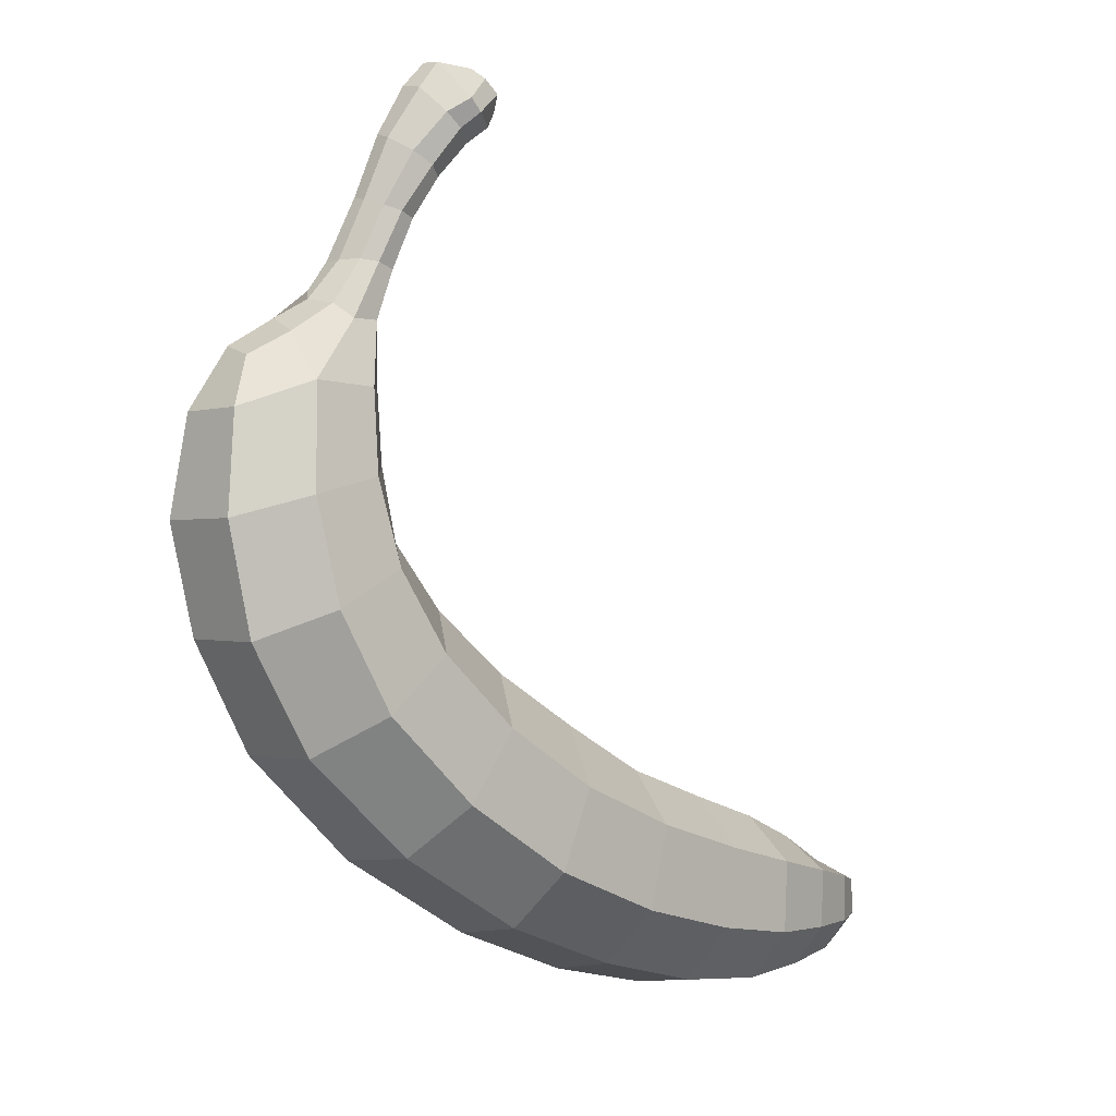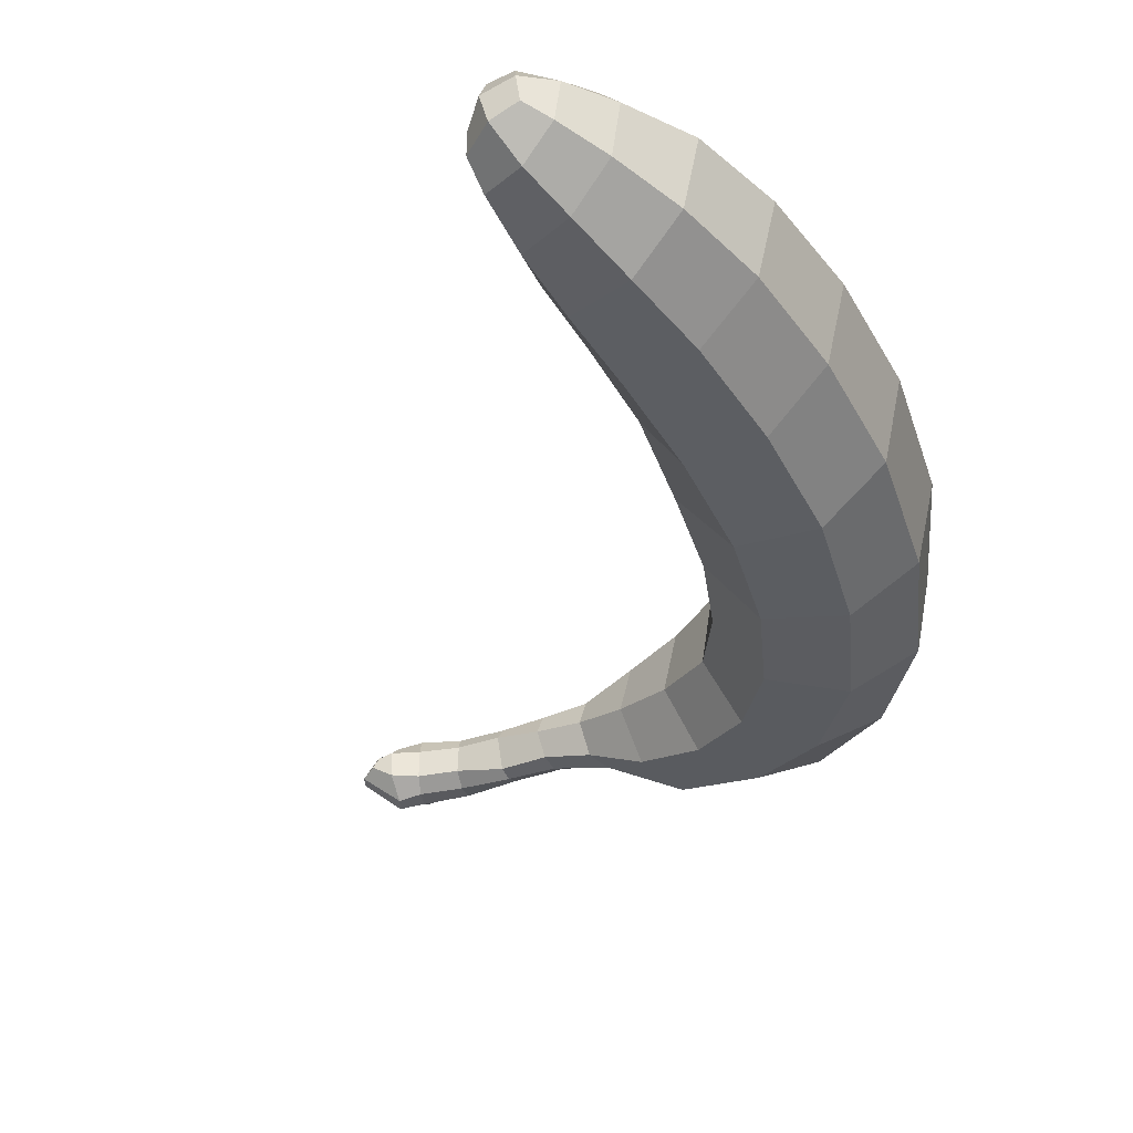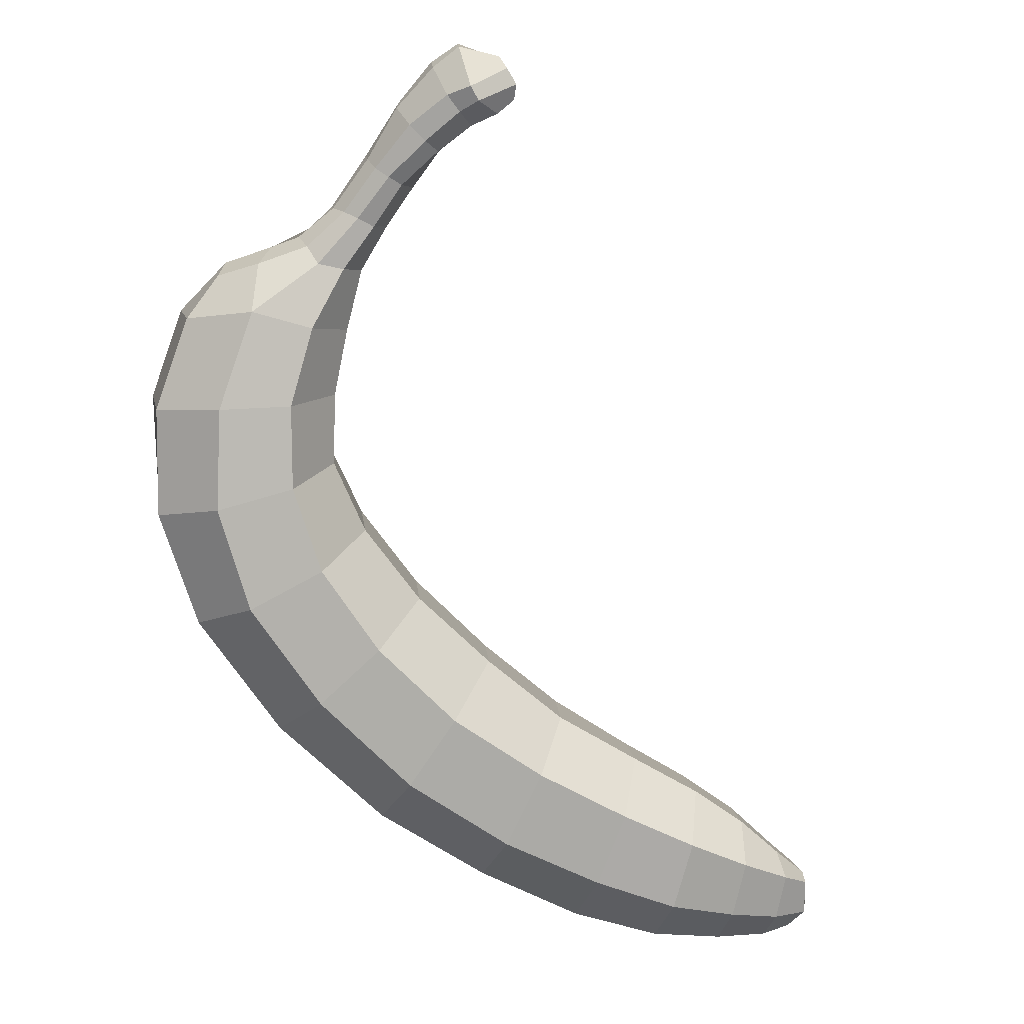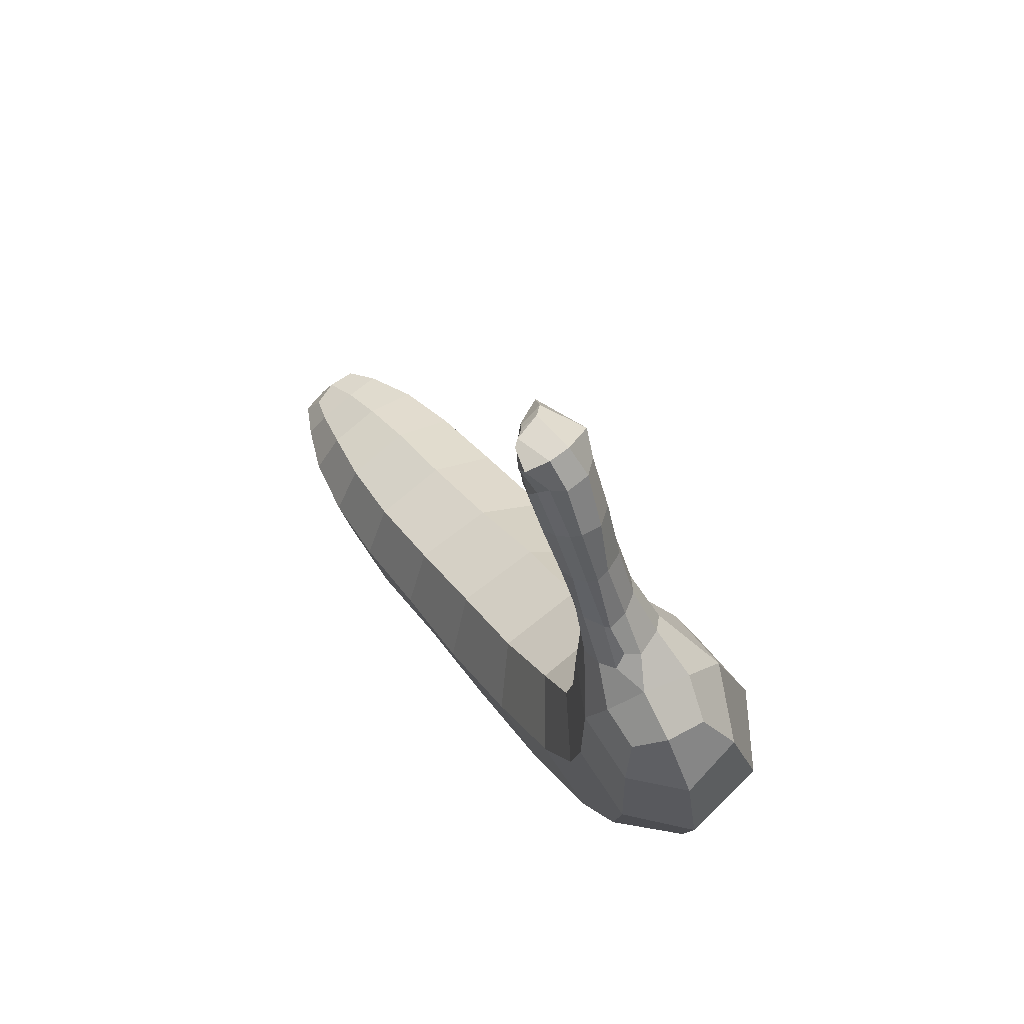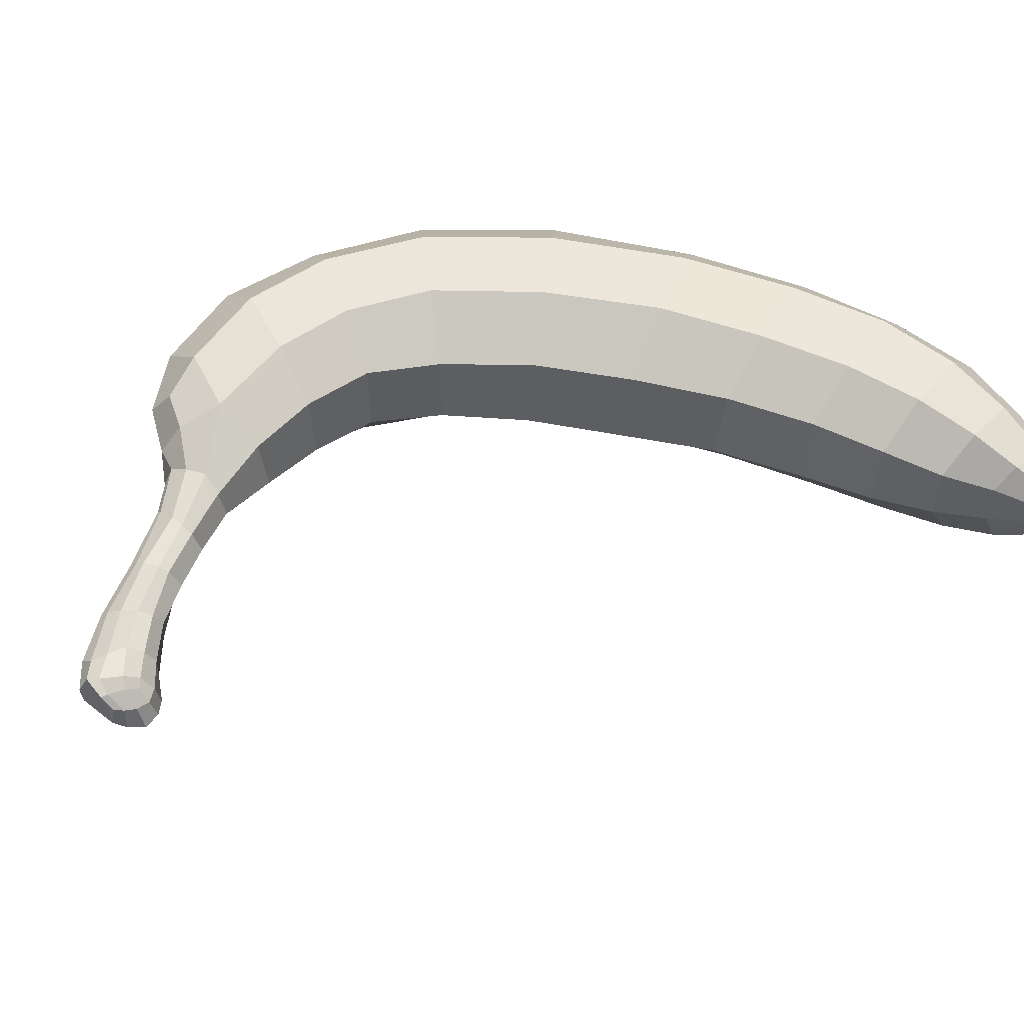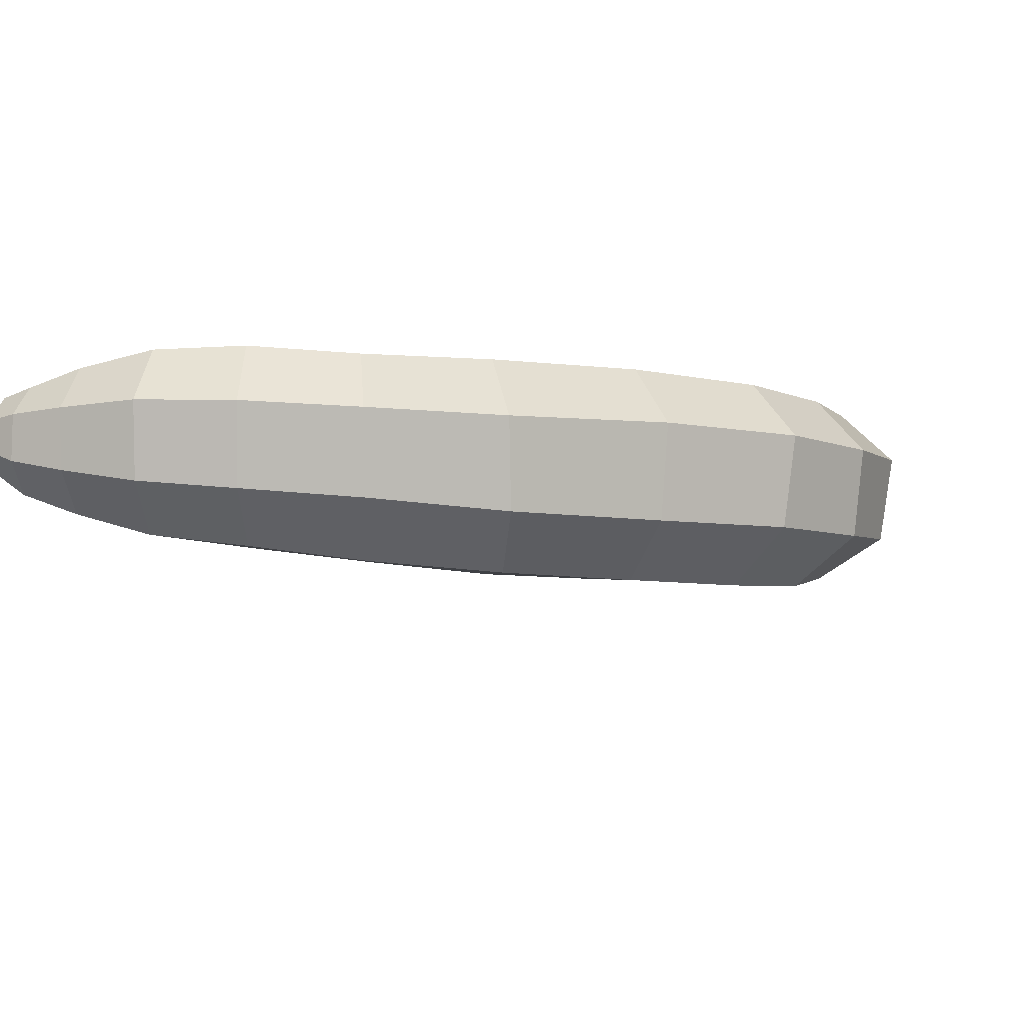
<metadata>
{"format":"obj","ext":"obj","renderer":"f3d","projection":"perspective","resolution":1024,"background":"white","views":[{"elev":7.5,"azim":144.0,"up":"+Y"},{"elev":-38.4,"azim":-37.0,"up":"+Z"},{"elev":-72.2,"azim":171.8,"up":"+Z"},{"elev":69.9,"azim":56.4,"up":"+Y"},{"elev":59.2,"azim":-133.0,"up":"+Z"},{"elev":-9.1,"azim":15.2,"up":"+Z"}]}
</metadata>
<code>
o Banana_Cube.038
v -0.2161 -0.1895 0.1125
v 0.007049 0.1044 -0.07369
v 0.4423 0.1839 0.02014
v 0.2141 -0.1522 0.008807
v 0.1365 -0.04632 -0.1932
v 0.079 0.003951 0.1138
v -0.4486 -0.4457 0.01818
v -0.1833 -0.2476 -0.1814
v -0.2455 -0.07003 -0.06187
v -0.1512 -0.374 0.006292
v -0.6373 -0.323 0.07062
v -0.4658 -0.2807 0.1124
v -0.469 -0.3365 -0.1468
v -0.4864 -0.1772 -0.03967
v -0.7067 -0.3522 0.001848
v -0.648 -0.3601 -0.08772
v -0.6405 -0.2731 -0.02381
v -0.6371 -0.4206 0.01319
v 0.2737 0.5101 0.09826
v 0.3294 0.2376 -0.1736
v 0.2667 0.2548 0.1109
v 0.1681 0.3008 -0.05402
v 0.1696 0.6768 0.04995
v 0.1748 0.5075 -0.02112
v 0.4385 0.4884 0.03185
v 0.3173 0.5336 -0.1001
v 0.1329 0.8507 0.03834
v 0.3089 0.6095 0.02766
v 0.2198 0.6883 0.002292
v 0.1353 0.6711 0.01035
v 0.179 0.6852 -0.03487
v 0.2176 0.6831 0.03563
v 0.06262 0.9582 -0.00467
v 0.09286 0.8164 -0.03749
v 0.1433 0.854 -0.00312
v 0.09524 0.8193 0.05631
v 0.07054 0.796 0.02125
v -0.01384 0.9139 0.01812
v 0.02808 0.902 0.04854
v -0.006877 0.8748 0.02113
v 0.05557 0.9459 0.05811
v 0.02208 0.8891 -0.0518
v 0.002856 0.9423 0.02818
v -0.01813 -0.1634 -0.1922
v 0.02505 -0.2879 0.002292
v -0.07128 -0.1105 0.1147
v -0.1164 0.01457 -0.07331
v 0.05851 0.0485 -0.1772
v 0.01524 0.08594 0.05849
v 0.1059 0.2028 -0.06647
v 0.2616 0.0907 -0.1883
v 0.2042 0.1323 0.113
v 0.3652 0.01645 0.01465
v 0.1979 -0.1257 -0.1227
v 0.1551 -0.08852 0.1007
v -0.3389 -0.3037 -0.1624
v -0.3099 -0.4247 0.01397
v -0.3506 -0.2449 0.1163
v -0.3776 -0.1302 -0.04836
v -0.2427 -0.09295 0.06168
v -0.179 -0.3056 0.09531
v -0.1565 -0.339 -0.1096
v -0.2215 -0.129 -0.1659
v -0.5712 -0.3519 -0.1167
v -0.5599 -0.4353 0.01542
v -0.5633 -0.3044 0.09706
v -0.5719 -0.2243 -0.03119
v -0.4518 -0.3803 0.1007
v -0.455 -0.4201 -0.08656
v -0.4769 -0.1976 0.06287
v -0.483 -0.2301 -0.134
v -0.7004 -0.3636 -0.04897
v -0.686 -0.397 0.01061
v -0.6881 -0.3397 0.04691
v -0.6923 -0.3095 -0.01086
v -0.6335 -0.2845 0.03883
v -0.6321 -0.3836 0.05715
v -0.6411 -0.4128 -0.04986
v -0.6528 -0.2908 -0.0799
v 0.1805 0.4068 -0.03931
v 0.3457 0.3869 -0.1439
v 0.2858 0.3759 0.1098
v 0.4687 0.345 0.0317
v 0.4249 0.1948 -0.1068
v 0.3722 0.2102 0.1025
v 0.2213 0.2807 -0.1521
v 0.1812 0.2904 0.06201
v 0.1651 0.599 0.000482
v 0.2299 0.6107 -0.05219
v 0.2949 0.576 0.07762
v 0.3769 0.5737 0.03182
v 0.3719 0.4826 0.09566
v 0.1943 0.5045 0.06007
v 0.2245 0.5195 -0.09298
v 0.4178 0.4994 -0.05905
v 0.2106 0.596 0.05978
v 0.3206 0.5956 -0.04114
v 0.263 0.6238 0.04325
v 0.2678 0.6352 0.005957
v 0.1035 0.7342 0.02021
v 0.1407 0.754 -0.03354
v 0.1351 0.7485 0.05282
v 0.1732 0.763 0.03603
v 0.1773 0.7699 0.005234
v 0.1898 0.6796 0.05047
v 0.1493 0.6748 0.04484
v 0.2018 0.6896 -0.02347
v 0.2241 0.6837 0.02964
v 0.1536 0.6745 -0.02917
v 0.0275 0.8439 0.02094
v 0.04785 0.8674 -0.04005
v 0.05946 0.869 0.05531
v 0.085 0.9186 0.03955
v 0.09675 0.9228 -0.01206
v 0.1417 0.8586 0.02594
v 0.1162 0.8367 0.04995
v 0.07246 0.801 -0.02029
v 0.1197 0.836 -0.03089
v 0.07963 0.806 0.04349
v -0.01714 0.8938 0.01725
v -0.03055 0.9163 -0.0159
v 0.01194 0.9105 0.03951
v 0.02109 0.9473 0.05019
v 0.000781 0.9516 0.003019
v 0.03688 0.9088 -0.05102
v 0.06475 0.9585 0.02635
v 0.04285 0.9321 0.05954
v 0.01181 0.8832 0.04128
v -0.008458 0.87 -0.02395
v -0.005858 0.9302 0.0237
v 0.01852 -0.2541 -0.1223
v -0.01801 -0.2186 0.09689
v -0.07325 -0.05096 -0.1782
v -0.1131 -0.01056 0.05817
v 0.3447 0.03029 -0.1148
v 0.2982 0.06382 0.1021
v 0.1613 0.1612 -0.1695
v 0.1182 0.1925 0.05691
v -0.3654 -0.1879 -0.15
v -0.3186 -0.3957 -0.09879
v -0.3252 -0.3576 0.1037
v -0.3695 -0.1538 0.06663
v -0.578 -0.2631 -0.112
v -0.5628 -0.4206 -0.0673
v -0.5558 -0.3873 0.07928
v -0.5644 -0.2388 0.05092
v -0.6917 -0.3077 -0.05305
v -0.6812 -0.4003 -0.03238
v -0.6732 -0.3778 0.04609
v -0.6752 -0.3089 0.02813
v 0.1984 0.3969 0.0644
v 0.2405 0.403 -0.1272
v 0.4465 0.358 -0.08937
v 0.3919 0.3499 0.107
v 0.1782 0.5998 0.04292
v 0.1904 0.6066 -0.04659
v 0.3808 0.565 -0.02599
v 0.3528 0.551 0.07474
v 0.2398 0.6112 0.05649
v 0.2507 0.631 -0.03253
v 0.2564 0.6451 0.02653
v 0.1204 0.7428 0.04606
v 0.1198 0.7438 -0.02823
v 0.163 0.7625 -0.02326
v 0.1578 0.7608 0.04863
v 0.1814 0.7707 0.02437
v 0.03722 0.8544 0.0485
v 0.02836 0.8464 -0.02409
v 0.0698 0.8892 -0.03905
v 0.07204 0.8965 0.04988
v 0.101 0.9259 0.02307
v 0.00229 0.8928 0.0334
v -0.03041 0.8915 -0.007256
v -0.01331 0.9377 -0.01097
v 0.01999 0.9368 0.04761
v 0.0124 0.9463 0.04023
f 1 61 132 46
f 1 46 134 60
f 1 60 142 58
f 1 58 141 61
f 2 48 133 47
f 2 47 134 49
f 2 49 138 50
f 2 50 137 48
f 3 85 136 53
f 3 53 135 84
f 3 84 153 83
f 3 83 154 85
f 4 54 135 53
f 4 53 136 55
f 4 55 132 45
f 4 45 131 54
f 5 44 133 48
f 5 48 137 51
f 5 51 135 54
f 5 54 131 44
f 6 52 138 49
f 6 49 134 46
f 6 46 132 55
f 6 55 136 52
f 7 69 140 57
f 7 57 141 68
f 7 68 145 65
f 7 65 144 69
f 8 63 133 44
f 8 44 131 62
f 8 62 140 56
f 8 56 139 63
f 9 60 134 47
f 9 47 133 63
f 9 63 139 59
f 9 59 142 60
f 10 62 131 45
f 10 45 132 61
f 10 61 141 57
f 10 57 140 62
f 11 77 145 66
f 11 66 146 76
f 11 76 150 74
f 11 74 149 77
f 12 68 141 58
f 12 58 142 70
f 12 70 146 66
f 12 66 145 68
f 13 71 139 56
f 13 56 140 69
f 13 69 144 64
f 13 64 143 71
f 14 70 142 59
f 14 59 139 71
f 14 71 143 67
f 14 67 146 70
f 15 72 148 73
f 15 73 149 74
f 15 74 150 75
f 15 75 147 72
f 16 79 143 64
f 16 64 144 78
f 16 78 148 72
f 16 72 147 79
f 17 76 146 67
f 17 67 143 79
f 17 79 147 75
f 17 75 150 76
f 18 78 144 65
f 18 65 145 77
f 18 77 149 73
f 18 73 148 78
f 19 93 151 82
f 19 82 154 92
f 19 92 158 90
f 19 90 159 96
f 19 96 155 93
f 20 84 135 51
f 20 51 137 86
f 20 86 152 81
f 20 81 153 84
f 21 87 138 52
f 21 52 136 85
f 21 85 154 82
f 21 82 151 87
f 22 86 137 50
f 22 50 138 87
f 22 87 151 80
f 22 80 152 86
f 23 106 155 96
f 23 96 159 105
f 23 105 165 102
f 23 102 162 106
f 24 94 152 80
f 24 80 151 93
f 24 93 155 88
f 24 88 156 94
f 25 92 154 83
f 25 83 153 95
f 25 95 157 91
f 25 91 158 92
f 26 95 153 81
f 26 81 152 94
f 26 94 156 89
f 26 89 160 97
f 26 97 157 95
f 27 116 165 103
f 27 103 166 115
f 27 115 171 113
f 27 113 170 116
f 28 97 160 99
f 28 99 161 98
f 28 98 159 90
f 28 90 158 91
f 28 91 157 97
f 29 108 161 99
f 29 99 160 107
f 29 107 164 104
f 29 104 166 108
f 30 109 156 88
f 30 88 155 106
f 30 106 162 100
f 30 100 163 109
f 31 107 160 89
f 31 89 156 109
f 31 109 163 101
f 31 101 164 107
f 32 105 159 98
f 32 98 161 108
f 32 108 166 103
f 32 103 165 105
f 33 126 171 114
f 33 114 169 125
f 33 125 174 124
f 33 124 176 126
f 34 118 164 101
f 34 101 163 117
f 34 117 168 111
f 34 111 169 118
f 35 115 166 104
f 35 104 164 118
f 35 118 169 114
f 35 114 171 115
f 36 119 162 102
f 36 102 165 116
f 36 116 170 112
f 36 112 167 119
f 37 117 163 100
f 37 100 162 119
f 37 119 167 110
f 37 110 168 117
f 38 121 173 120
f 38 120 172 122
f 38 122 175 130
f 38 130 174 121
f 39 128 167 112
f 39 112 170 127
f 39 127 175 122
f 39 122 172 128
f 40 129 168 110
f 40 110 167 128
f 40 128 172 120
f 40 120 173 129
f 41 127 170 113
f 41 113 171 126
f 41 126 176 123
f 41 123 175 127
f 42 125 169 111
f 42 111 168 129
f 42 129 173 121
f 42 121 174 125
f 43 124 174 130
f 43 130 175 123
f 43 123 176 124

</code>
